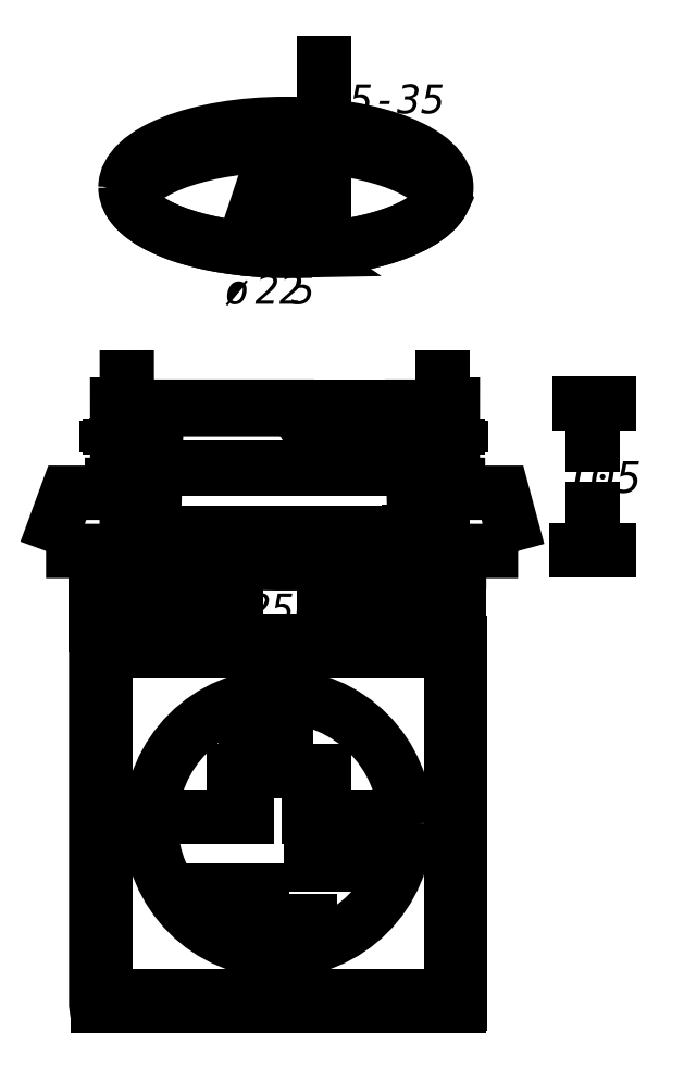
<metadata>
{"format":"dxf","ext":"dxf","renderer":"ezdxf+matplotlib","layout":"modelspace","background":"white","min_lineweight":24,"dpi":150}
</metadata>
<code>
0
SECTION
2
ENTITIES
0
INSERT
8
LIVELLO_1
2
AI9-BLK1
10
95.95
20
147.9
30
0
0
ENDSEC
0
EOF

</code>
